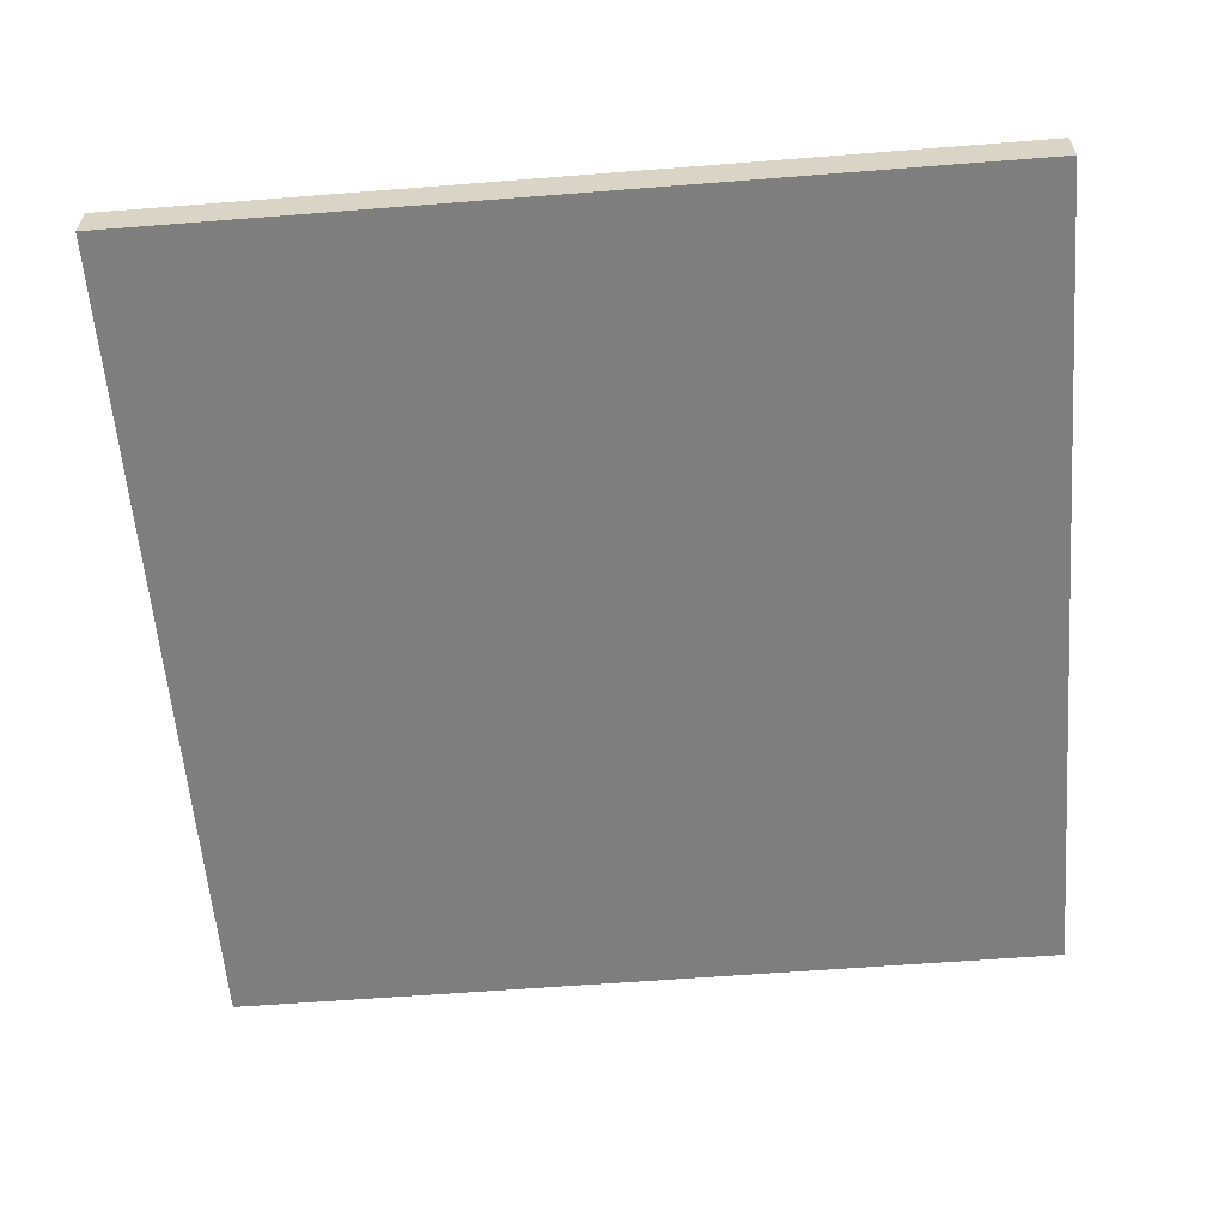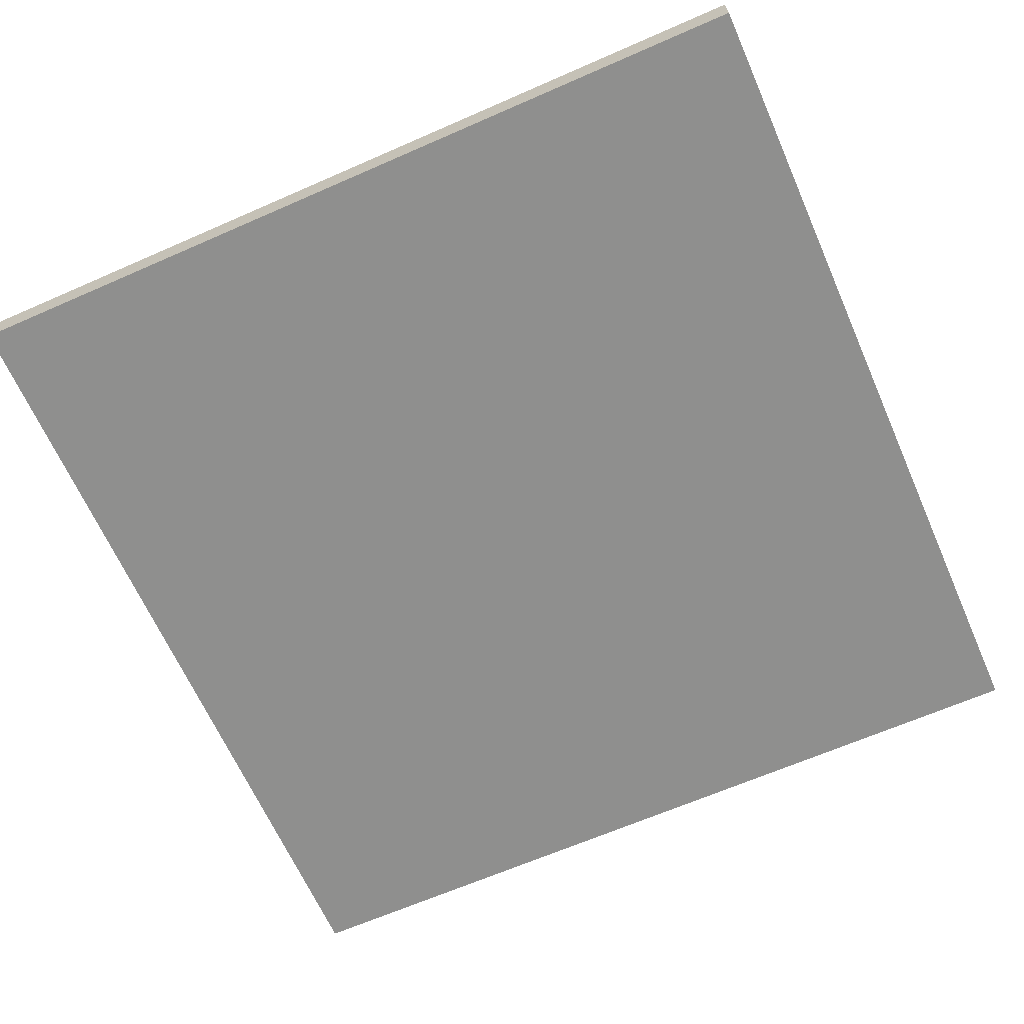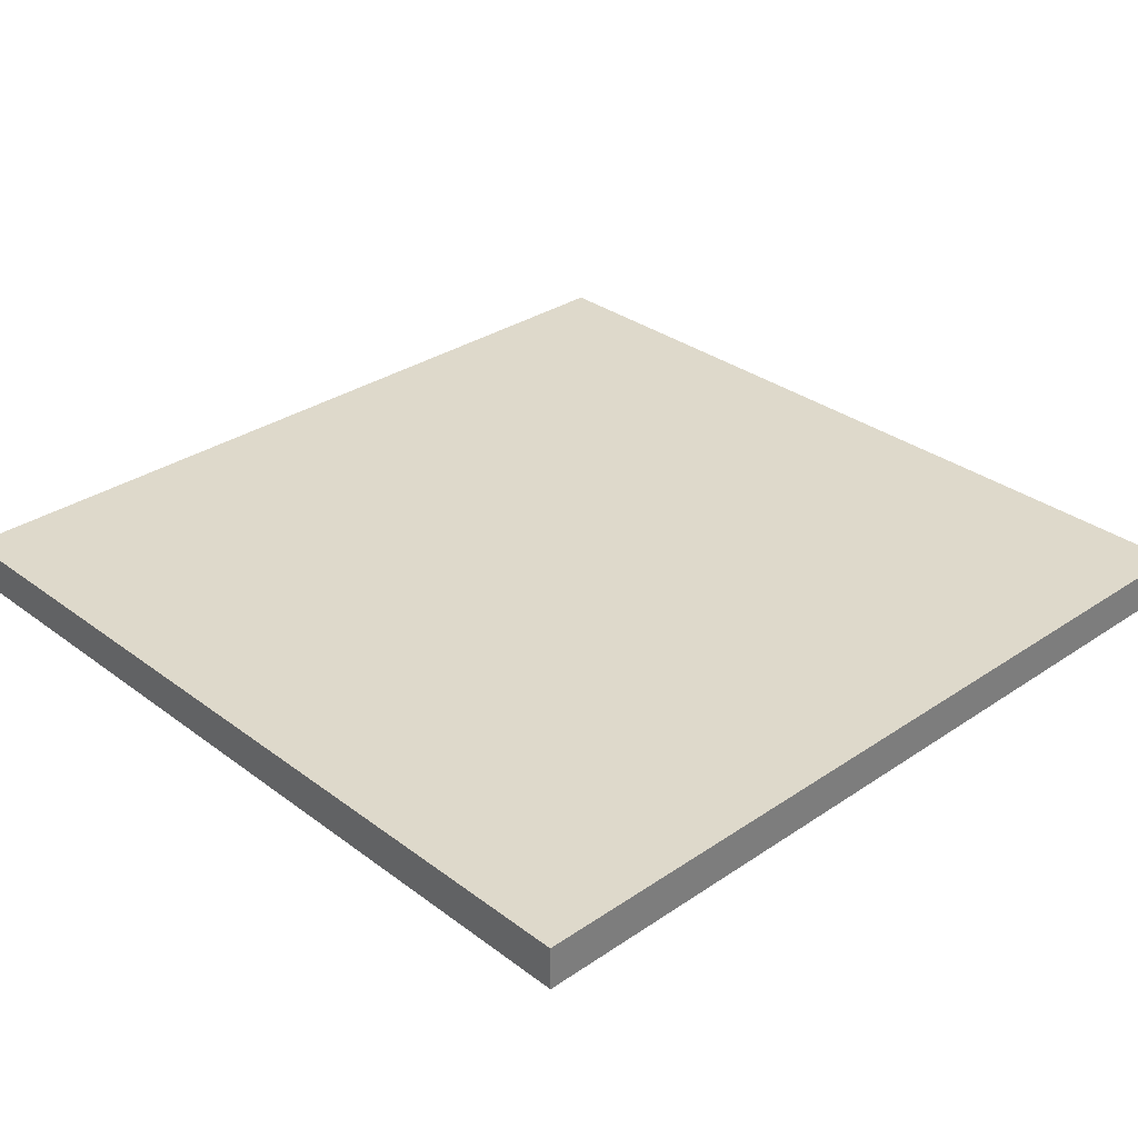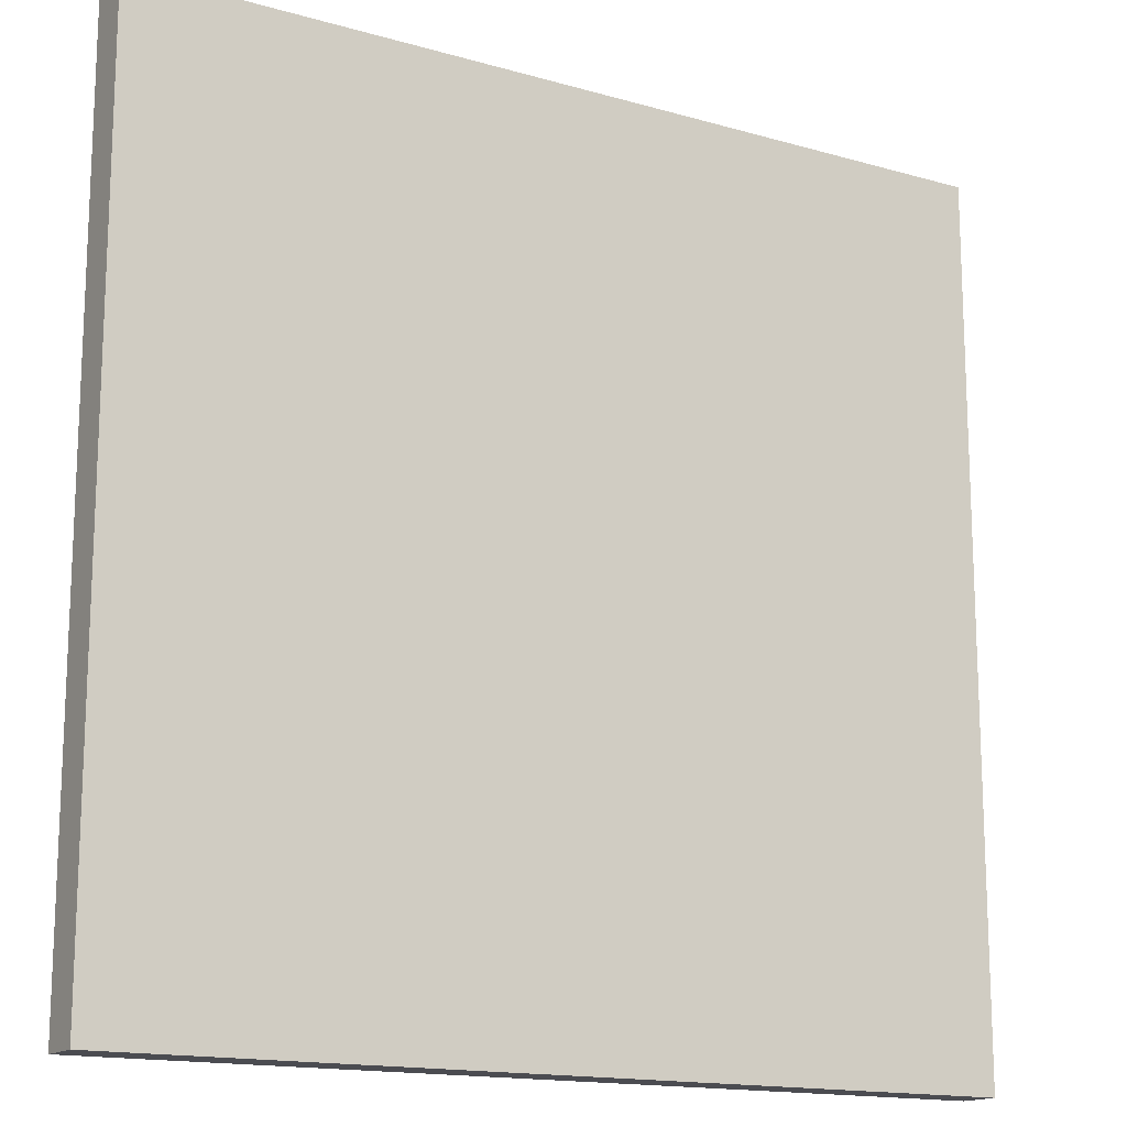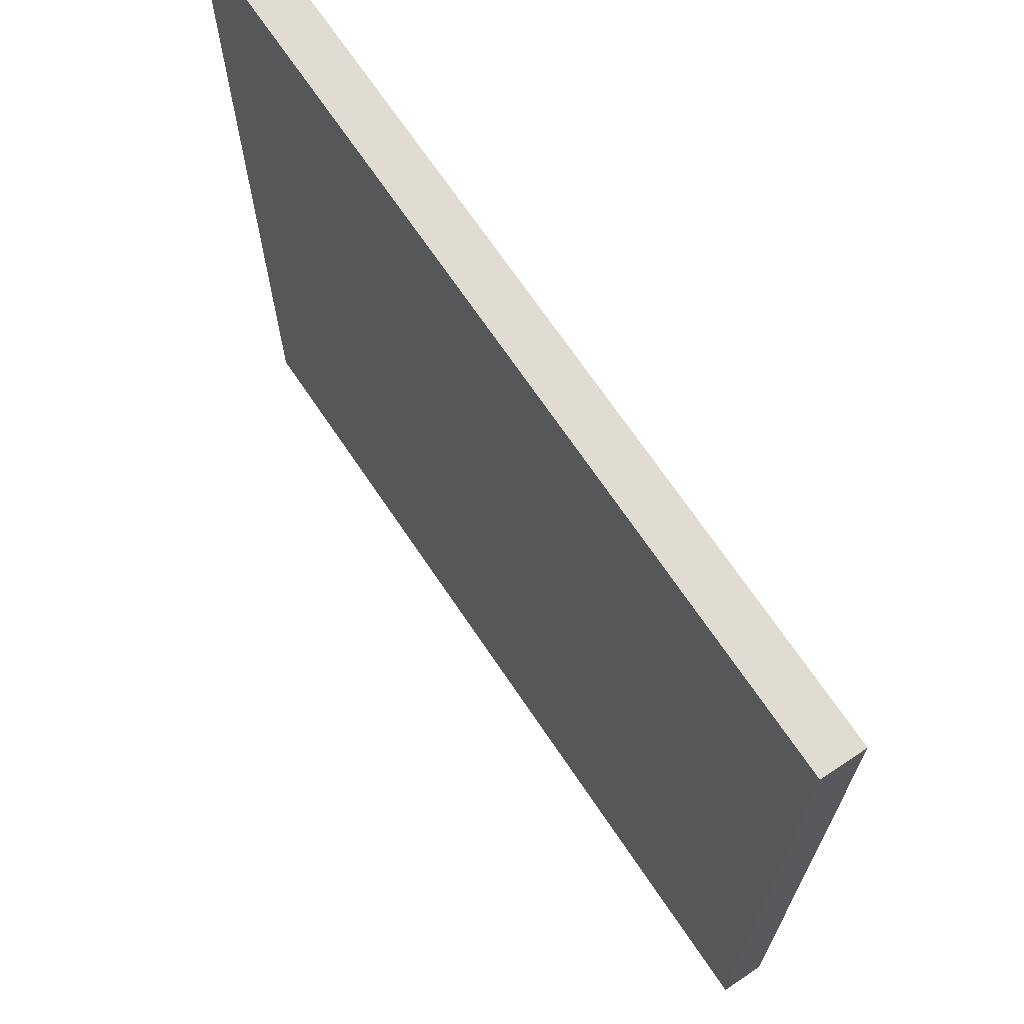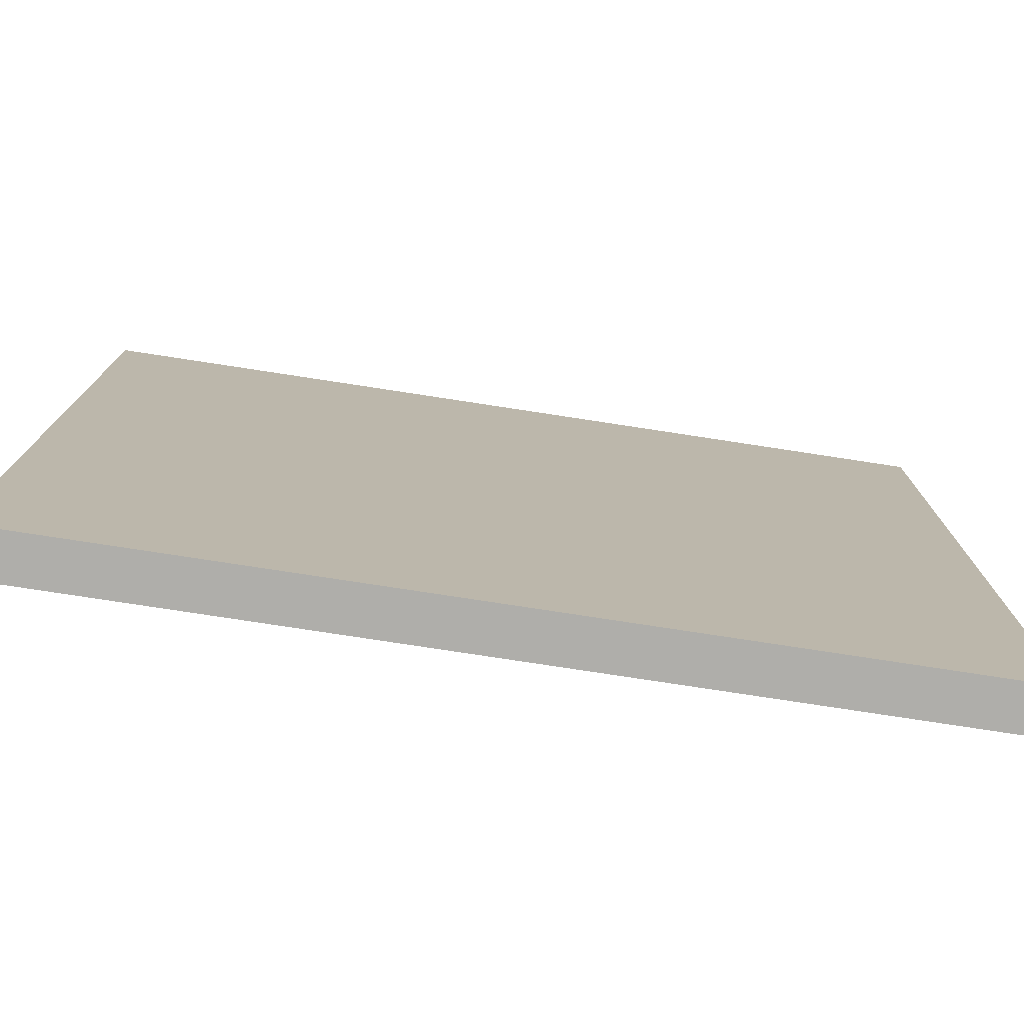
<metadata>
{"format":"obj","ext":"obj","renderer":"f3d","projection":"perspective","resolution":1024,"background":"white","views":[{"elev":-59.5,"azim":-175.4,"up":"+Z"},{"elev":-65.3,"azim":-66.2,"up":"+Z"},{"elev":31.7,"azim":-43.6,"up":"+Z"},{"elev":-15.3,"azim":-31.3,"up":"+Y"},{"elev":69.3,"azim":56.1,"up":"+Y"},{"elev":-77.6,"azim":171.3,"up":"+Y"}]}
</metadata>
<code>
o lod2
v -8 0 0.4
v -8 0 -0.4
v -8 16 0.4
v -8 16 -0.4
v 8 0 0.4
v 8 0 -0.4
v 8 16 0.4
v 8 16 -0.4
v -8 0 0.4
v -8 16 0.4
v -7.6 0.4 0.4
v -7.6 7 0.4
v -7.6 7.3 0.4
v -7.6 12 0.4
v -7.6 12.2 0.4
v -7.6 15 0.4
v -7.6 15.2 0.4
v -7.6 15.6 0.4
v -6.7 7.3 0.4
v -6.7 12 0.4
v -6.7 12.2 0.4
v -6.7 15 0.4
v -6.4 7.5 0.4
v -6.4 14.9 0.4
v -2.3 7.5 0.4
v -2.3 14.9 0.4
v -2 7.3 0.4
v -2 12 0.4
v -2 12.2 0.4
v -2 15 0.4
v 0 0.4 0.4
v 0 7 0.4
v 0.2 0.4 0.4
v 0.2 7 0.4
v 7.6 0.4 0.4
v 7.6 7 0.4
v 7.6 7.3 0.4
v 7.6 12 0.4
v 7.6 12.2 0.4
v 7.6 15 0.4
v 7.6 15.2 0.4
v 7.6 15.6 0.4
v 8 0 0.4
v 8 16 0.4
v -8 0 -0.4
v -8 16 -0.4
v 8 0 -0.4
v 8 16 -0.4
v -8 0 0.4
v 8 0 0.4
v -8 0 -0.4
v 8 0 -0.4
v -8 16 0.4
v 8 16 0.4
v -8 16 -0.4
v 8 16 -0.4
f 3 2 1
f 4 2 3
f 5 6 7
f 7 6 8
f 11 10 9
f 12 10 11
f 13 10 12
f 14 10 13
f 15 10 14
f 16 10 15
f 17 10 16
f 18 10 17
f 19 13 12
f 19 14 13
f 20 15 14
f 20 14 19
f 21 16 15
f 21 15 20
f 22 17 16
f 22 16 21
f 23 20 19
f 23 21 20
f 23 22 21
f 24 22 23
f 25 23 19
f 25 24 23
f 26 22 24
f 26 24 25
f 27 19 12
f 27 25 19
f 27 26 25
f 28 26 27
f 29 26 28
f 30 22 26
f 30 26 29
f 30 17 22
f 31 11 9
f 31 12 11
f 32 27 12
f 32 12 31
f 33 31 9
f 33 32 31
f 34 27 32
f 34 32 33
f 35 33 9
f 35 34 33
f 36 27 34
f 36 34 35
f 37 28 27
f 37 27 36
f 38 29 28
f 38 28 37
f 39 30 29
f 39 29 38
f 40 17 30
f 40 30 39
f 41 18 17
f 41 17 40
f 42 10 18
f 42 18 41
f 43 39 38
f 43 38 37
f 43 42 41
f 43 35 9
f 43 36 35
f 43 37 36
f 43 40 39
f 43 41 40
f 44 10 42
f 44 42 43
f 45 46 47
f 47 46 48
f 51 50 49
f 52 50 51
f 53 54 55
f 55 54 56

</code>
